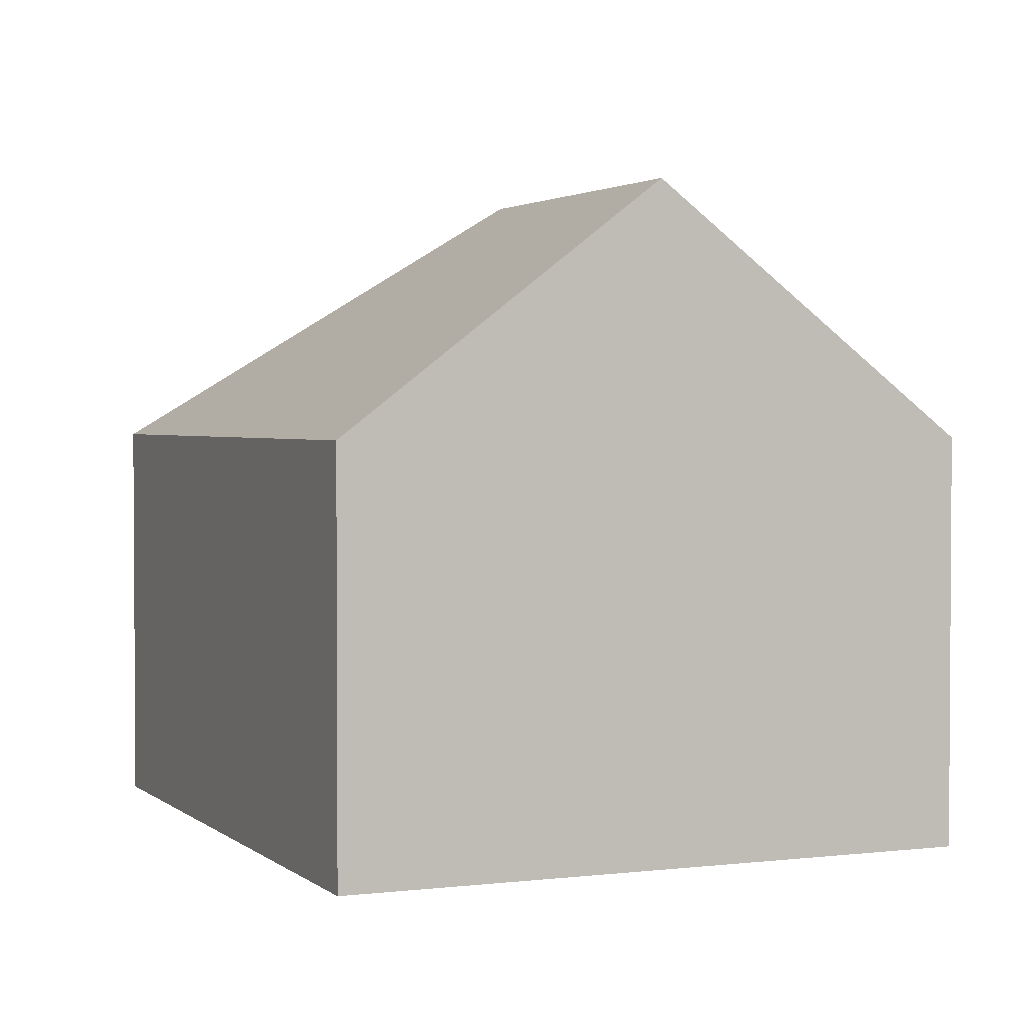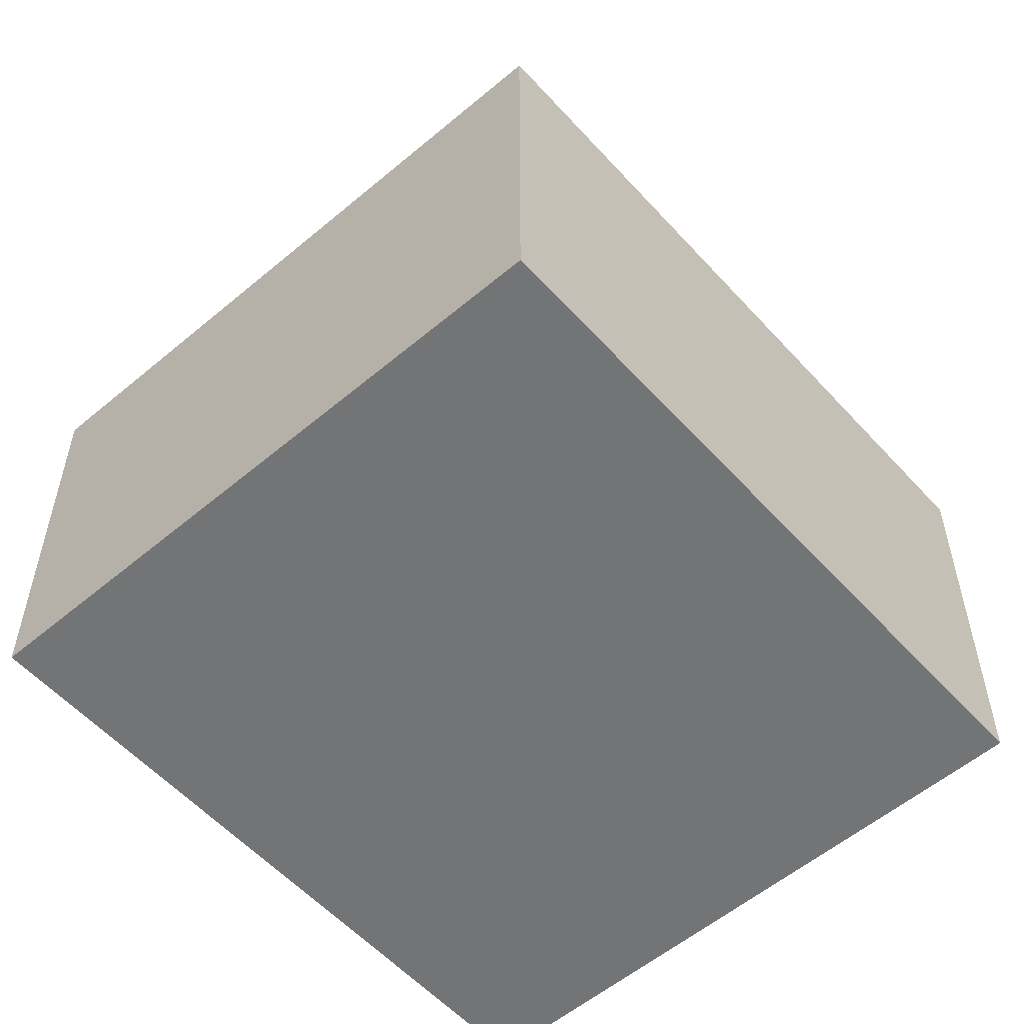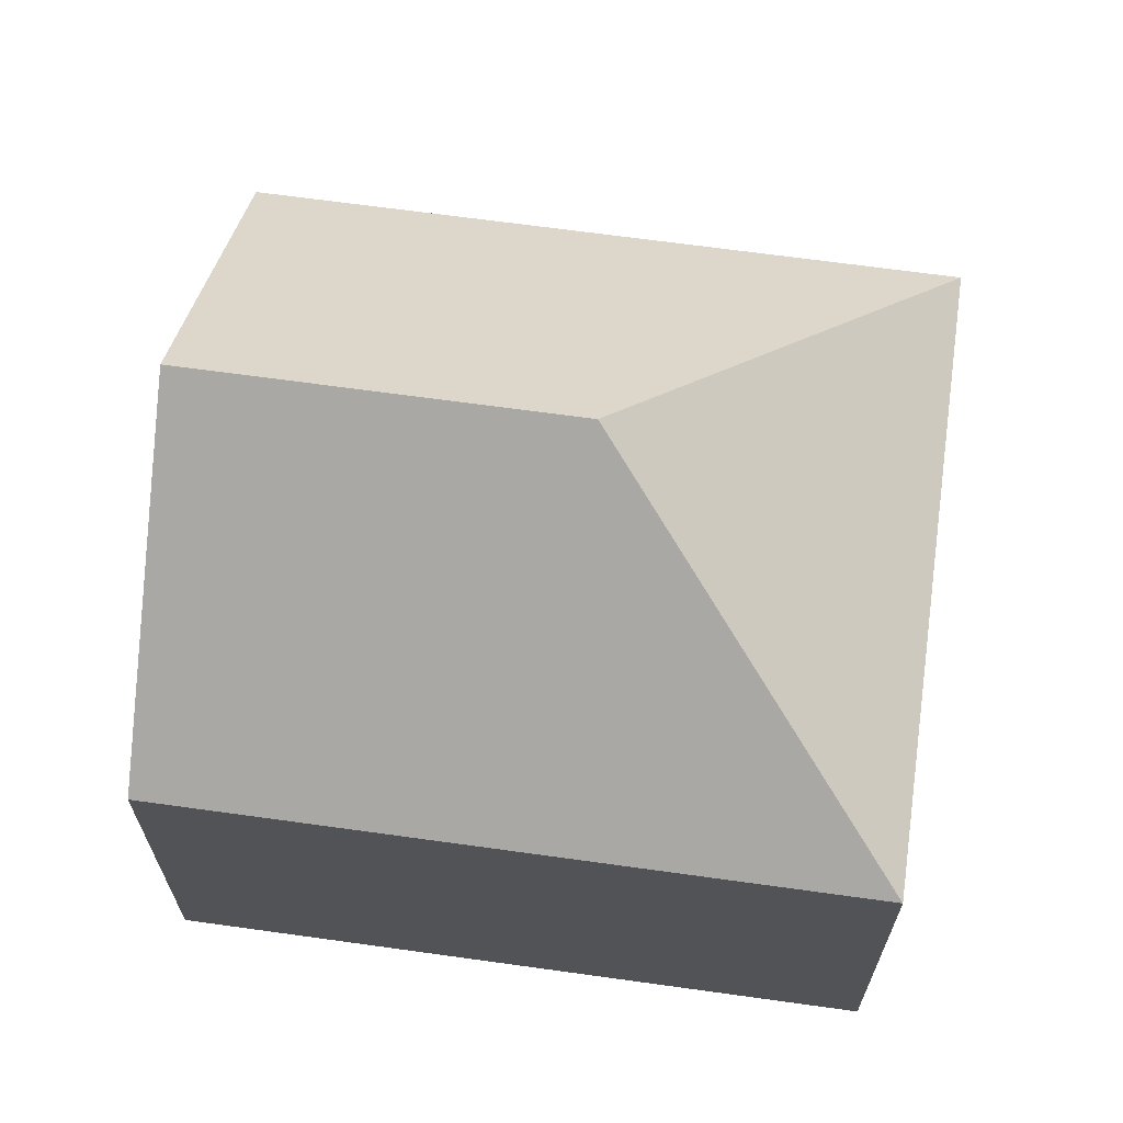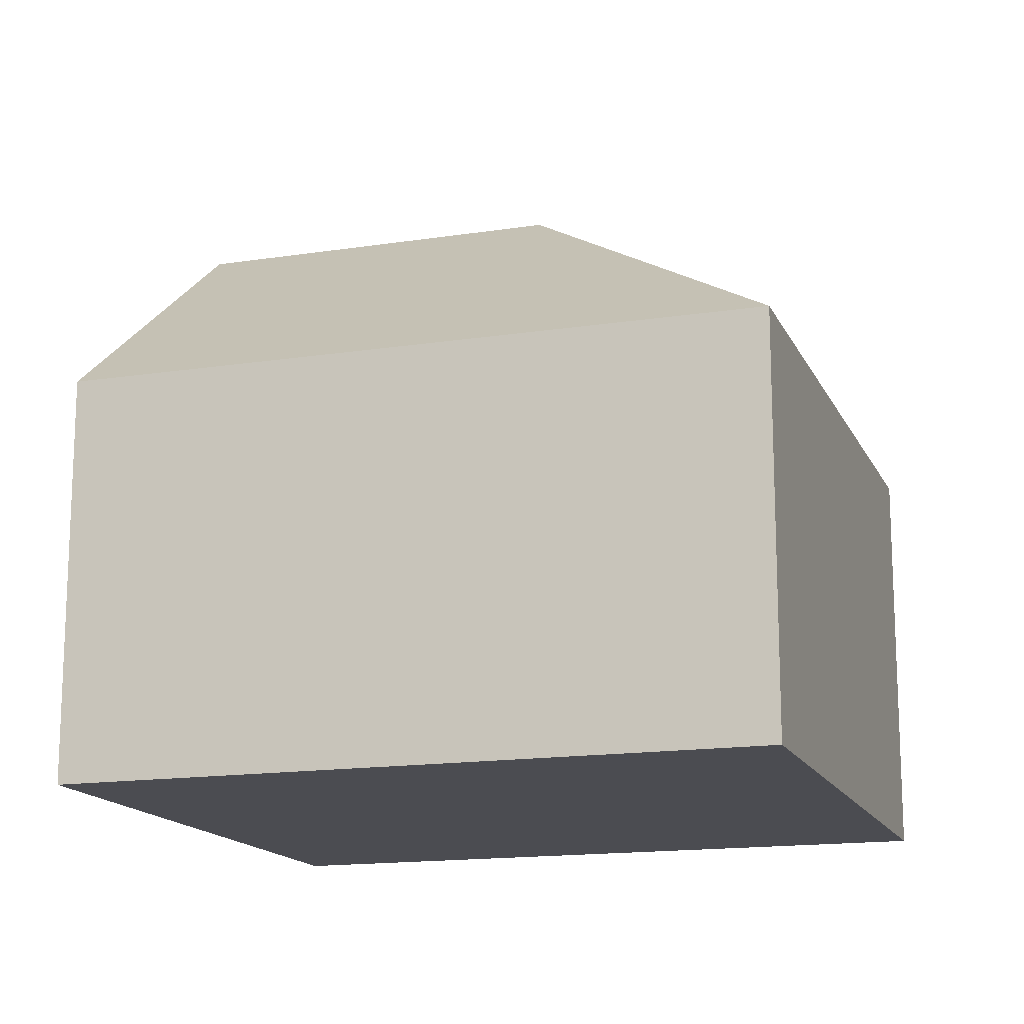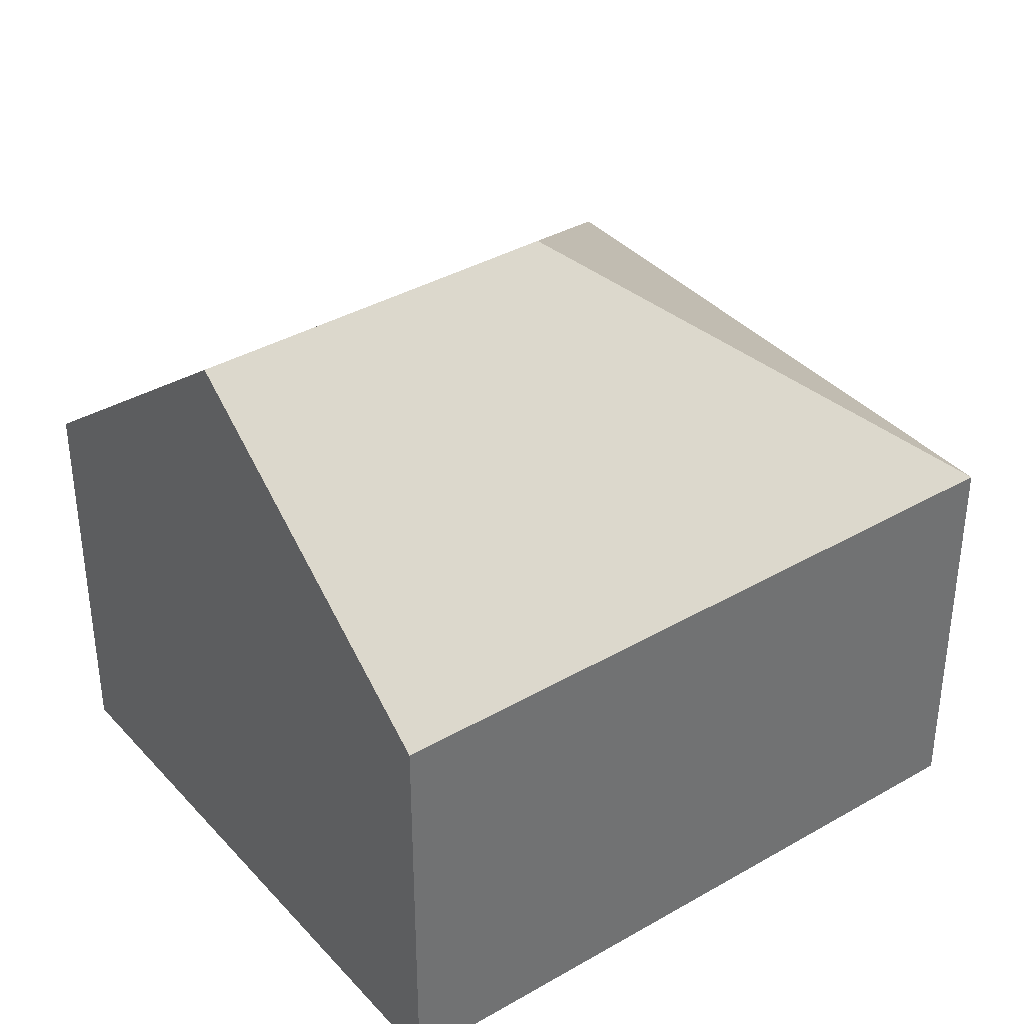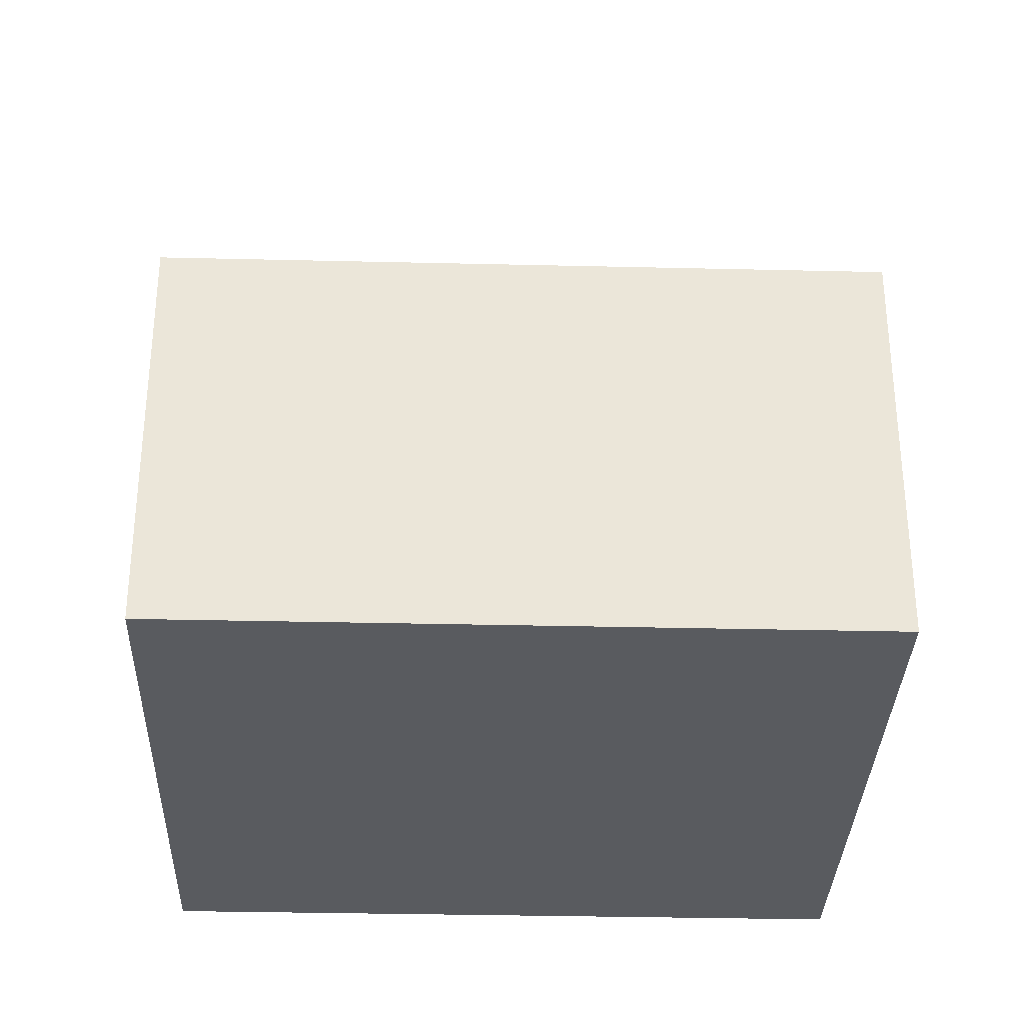
<metadata>
{"format":"obj","ext":"obj","renderer":"f3d","projection":"perspective","resolution":1024,"background":"white","views":[{"elev":2.3,"azim":-5.1,"up":"+Y"},{"elev":-56.1,"azim":-120.4,"up":"+Y"},{"elev":67.0,"azim":116.1,"up":"+Y"},{"elev":-15.4,"azim":126.3,"up":"+Y"},{"elev":37.3,"azim":71.6,"up":"+Y"},{"elev":-32.6,"azim":106.3,"up":"+Y"}]}
</metadata>
<code>
v  14.64 7.162 8.288
v  7.144 11.45 3.612
v  9.259 11.45 10.05
v  10.76 7.162 -3.532
v  0 7.162 4.385e-16
v  3.881 7.162 11.82
v  3.881 -7.238e-16 11.82
v  9.259 -6.156e-16 10.05
v  14.64 -5.075e-16 8.288
v  10.76 2.163e-16 -3.532
v  0 0 0
g defaultobject
f 1 2 3
f 2 1 4
f 3 5 6
f 5 3 2
f 2 4 5
f 7 3 6
f 3 7 1
f 1 7 8
f 1 8 9
f 9 4 1
f 4 9 10
f 10 5 4
f 5 10 11
f 11 6 5
f 6 11 7
f 8 10 9
f 10 8 7
f 10 7 11

</code>
